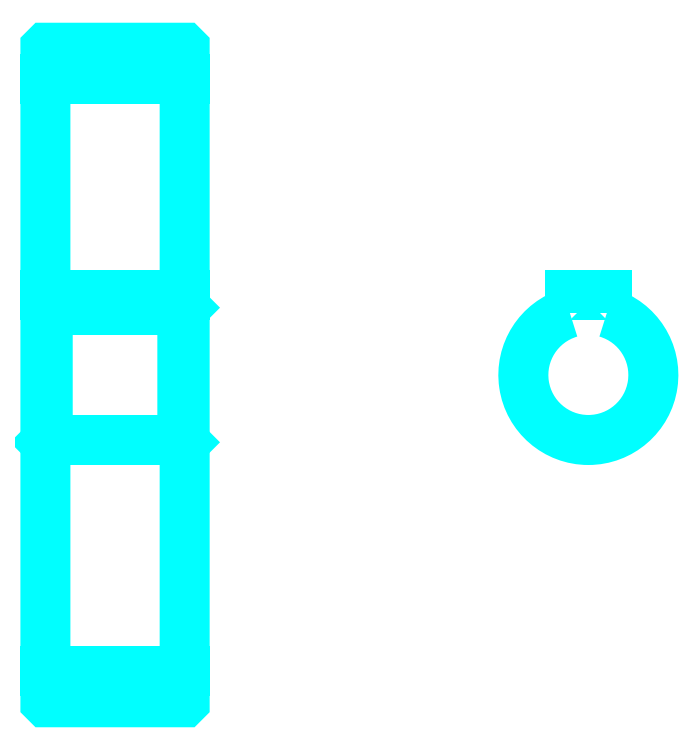
<metadata>
{"format":"dxf","ext":"dxf","renderer":"ezdxf+matplotlib","layout":"modelspace","background":"white","min_lineweight":24,"dpi":150}
</metadata>
<code>
0
SECTION
2
ENTITIES
0
LINE
8
0
10
132.1
20
185.1
30
0
11
162.1
21
185.1
31
0
0
LINE
8
0
10
132.1
20
57.64
30
0
11
162.1
21
57.64
31
0
0
LINE
8
0
10
162.1
20
135.9
30
0
11
161.6
21
135.4
31
0
0
LINE
8
0
10
162.1
20
106.9
30
0
11
161.6
21
107.4
31
0
0
LINE
8
0
10
132.1
20
106.9
30
0
11
132.6
21
107.4
31
0
0
POLYLINE
8
0
66
1
10
0
20
0
30
0
70
2
0
VERTEX
8
0
10
132.1
20
106.9
30
0
70
0
0
VERTEX
8
0
10
132.1
20
50.99
30
0
70
0
0
VERTEX
8
0
10
132.2
20
50.89
30
0
70
0
0
VERTEX
8
0
10
162
20
50.89
30
0
70
0
0
VERTEX
8
0
10
162.1
20
50.99
30
0
70
0
0
VERTEX
8
0
10
162.1
20
191.8
30
0
70
0
0
VERTEX
8
0
10
162
20
191.9
30
0
70
0
0
VERTEX
8
0
10
132.2
20
191.9
30
0
70
0
0
VERTEX
8
0
10
132.1
20
191.8
30
0
70
0
0
VERTEX
8
0
10
132.1
20
106.9
30
0
70
0
0
SEQEND
8
0
0
POLYLINE
8
0
66
1
10
0
20
0
30
0
70
2
0
VERTEX
8
0
10
132.1
20
135.9
30
0
70
0
0
VERTEX
8
0
10
132.6
20
135.4
30
0
70
0
0
VERTEX
8
0
10
132.6
20
107.4
30
0
70
0
0
VERTEX
8
0
10
161.6
20
107.4
30
0
70
0
0
VERTEX
8
0
10
161.6
20
135.4
30
0
70
0
0
VERTEX
8
0
10
132.6
20
135.4
30
0
70
0
0
SEQEND
8
0
0
ARC
8
0
10
249.1
20
121.4
30
0
40
14
50
106.6
51
73.4
0
POLYLINE
8
0
66
1
10
0
20
0
30
0
70
2
0
VERTEX
8
0
10
253.1
20
134.8
30
0
70
0
0
VERTEX
8
0
10
253.1
20
138.7
30
0
70
0
0
VERTEX
8
0
10
245.1
20
138.7
30
0
70
0
0
VERTEX
8
0
10
245.1
20
134.8
30
0
70
0
0
SEQEND
8
0
0
LINE
8
0
10
132.1
20
138.7
30
0
11
162.1
21
138.7
31
0
0
ENDSEC
0
EOF

</code>
